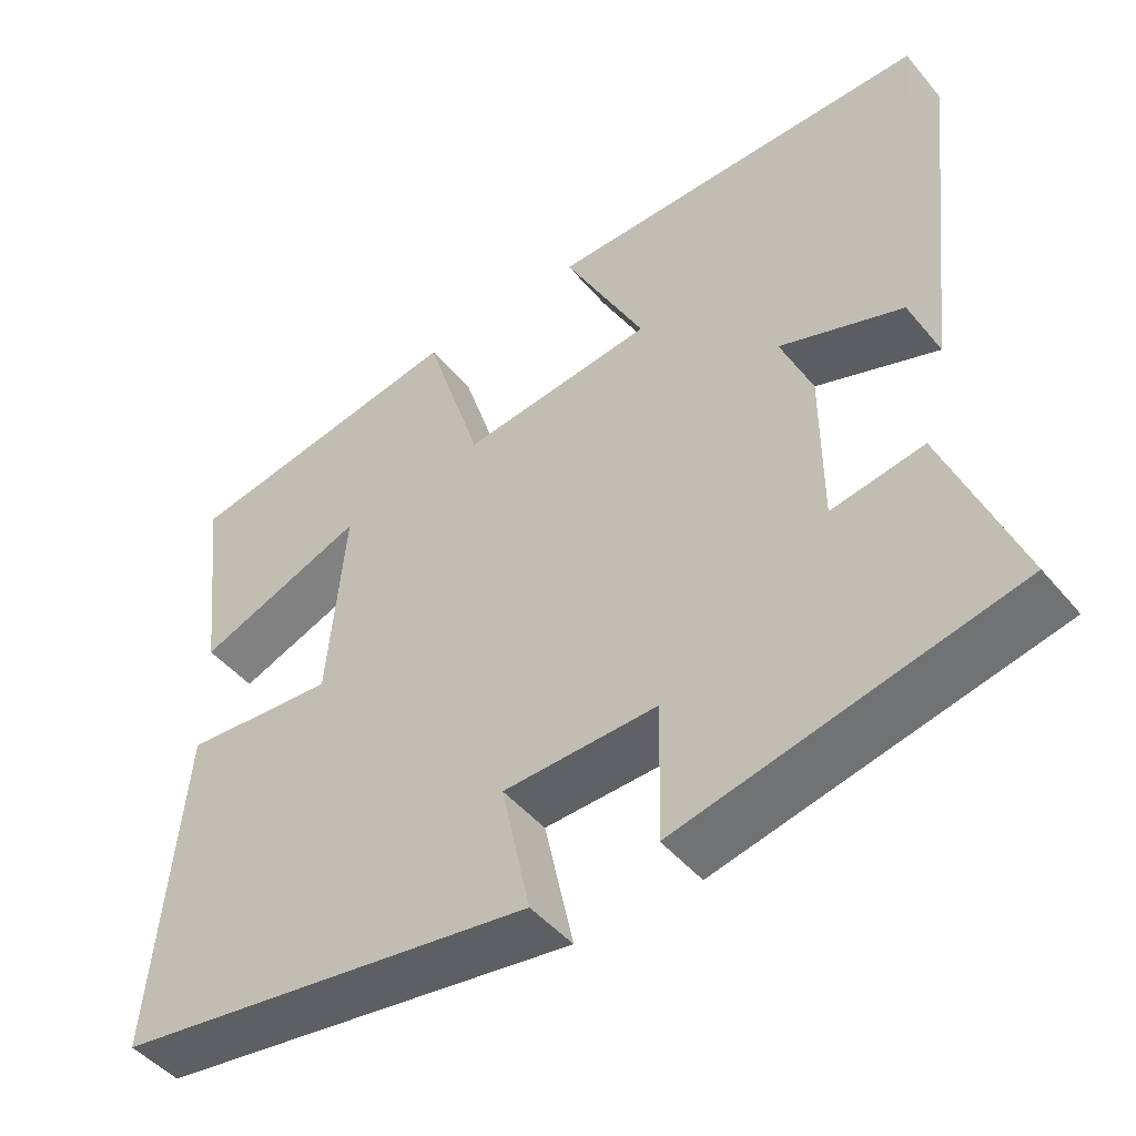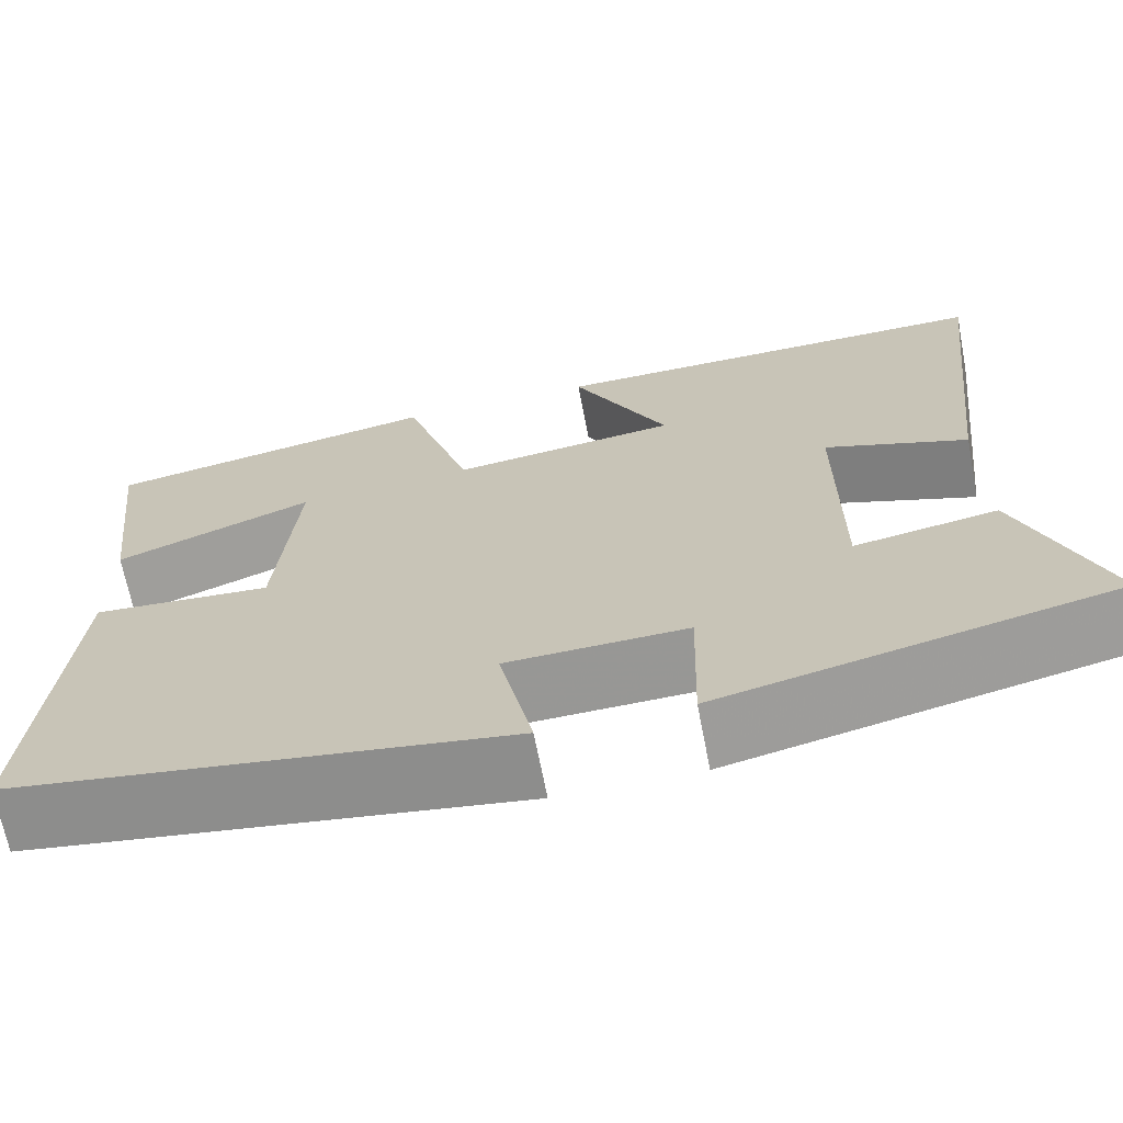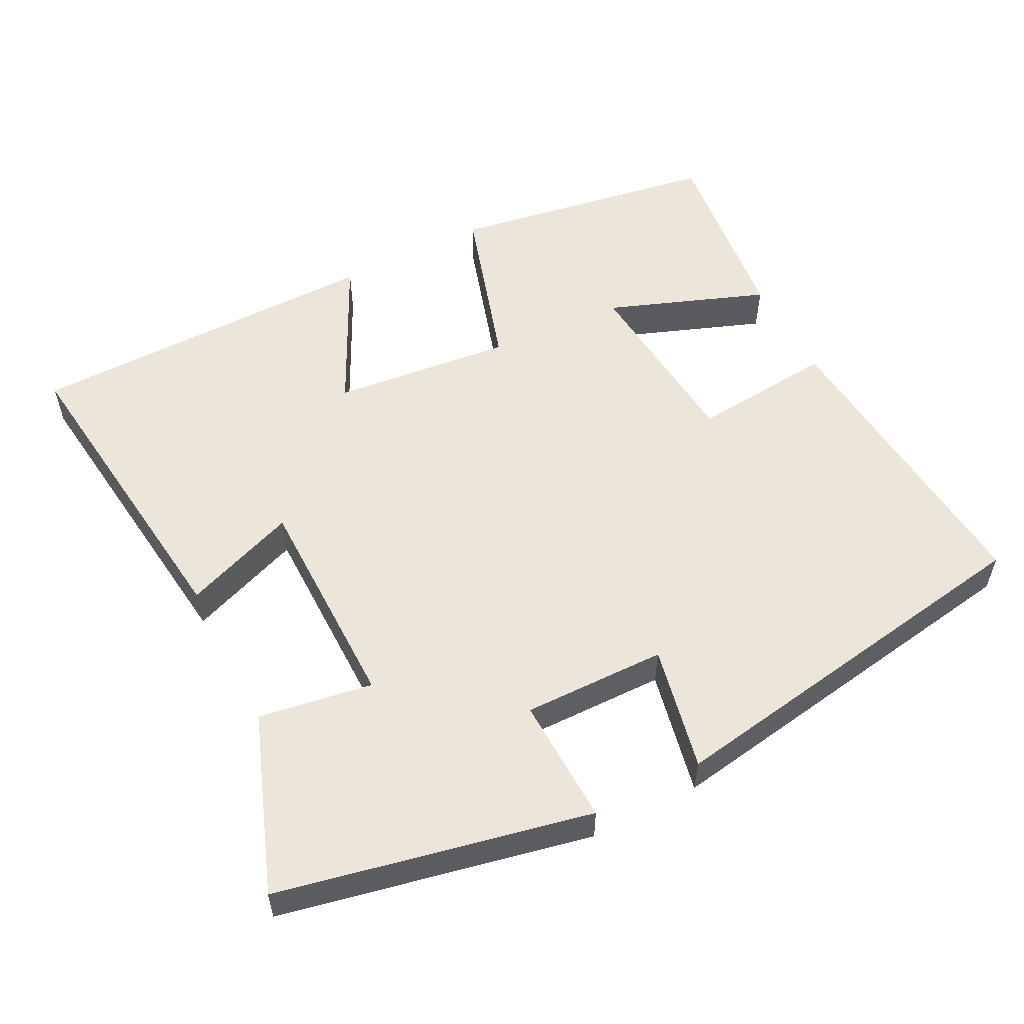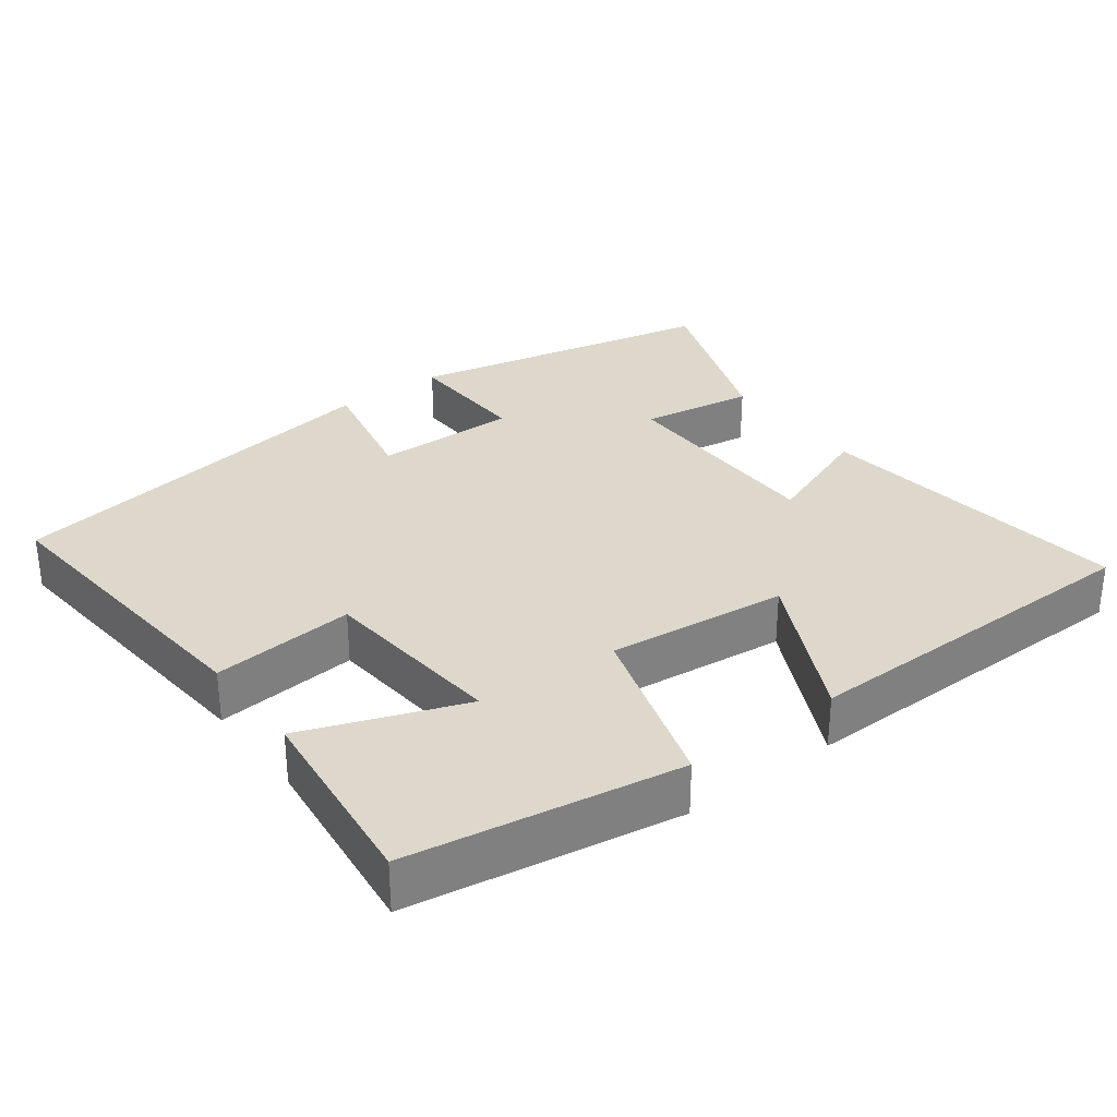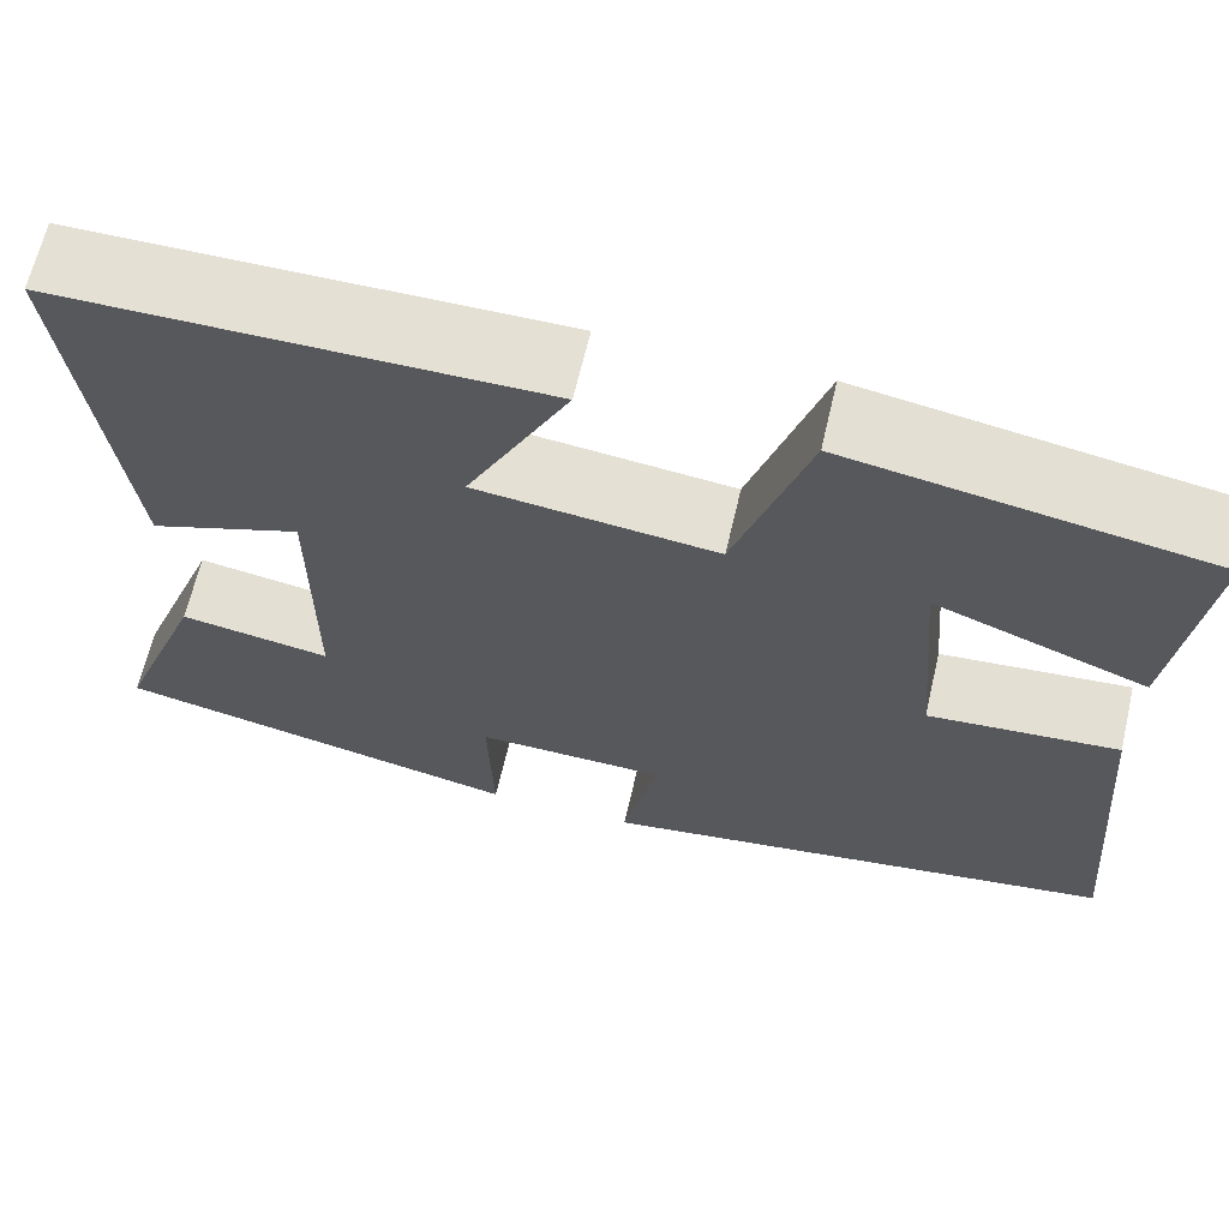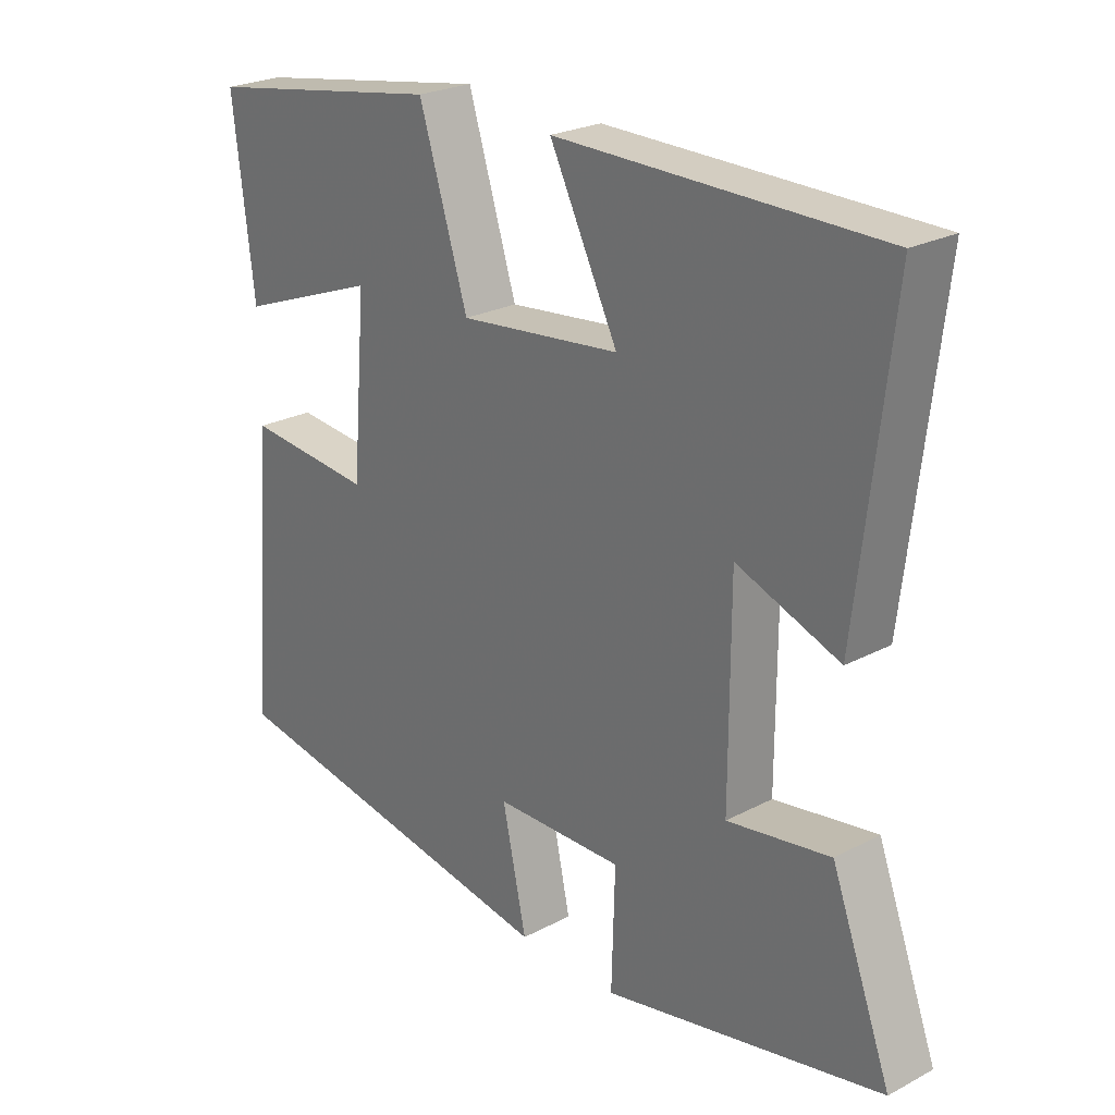
<metadata>
{"format":"obj","ext":"obj","renderer":"f3d","projection":"perspective","resolution":1024,"background":"white","views":[{"elev":-47.4,"azim":37.7,"up":"+Z"},{"elev":-67.8,"azim":11.0,"up":"+Z"},{"elev":55.1,"azim":152.5,"up":"+Y"},{"elev":31.1,"azim":-37.2,"up":"+Y"},{"elev":65.2,"azim":-166.9,"up":"+Z"},{"elev":24.6,"azim":49.2,"up":"+Z"}]}
</metadata>
<code>
v -0.532 0.07 0.437
v -0.161 0.07 0.5
v -0.086 0.07 0.263
v 0.162 0.07 0.291
v 0.057 0.07 0.5
v 0.551 0.07 0.498
v 0.5 0.07 0.057
v 0.343 0.07 0.115
v 0.343 0.07 -0.189
v 0.5 0.07 -0.163
v 0.592 0.07 -0.407
v 0.164 0.07 -0.5
v 0.169 0.07 -0.324
v -0.029 0.07 -0.328
v 0.008 0.07 -0.5
v -0.536 0.07 -0.415
v -0.5 0.07 0.01
v -0.303 0.07 -0.007
v -0.281 0.07 0.251
v -0.5 0.07 0.168
v -0.532 0 0.437
v -0.161 0 0.5
v -0.086 0 0.263
v 0.162 0 0.291
v 0.057 0 0.5
v 0.551 0 0.498
v 0.5 0 0.057
v 0.343 0 0.115
v 0.343 0 -0.189
v 0.5 0 -0.163
v 0.592 0 -0.407
v 0.164 0 -0.5
v 0.169 0 -0.324
v -0.029 0 -0.328
v 0.008 0 -0.5
v -0.536 0 -0.415
v -0.5 0 0.01
v -0.303 0 -0.007
v -0.281 0 0.251
v -0.5 0 0.168
f 19 20 1 2
f 18 19 2 3
f 15 16 17 18
f 14 15 18
f 13 14 18 3
f 10 11 12 13
f 9 10 13
f 8 9 13 3
f 5 6 7 8
f 4 5 8
f 3 4 8
f 22 21 40 39
f 23 22 39 38
f 38 37 36 35
f 38 35 34
f 23 38 34 33
f 33 32 31 30
f 33 30 29
f 23 33 29 28
f 28 27 26 25
f 28 25 24
f 28 24 23
f 1 21 22 2
f 2 22 23 3
f 3 23 24 4
f 4 24 25 5
f 5 25 26 6
f 6 26 27 7
f 7 27 28 8
f 8 28 29 9
f 9 29 30 10
f 10 30 31 11
f 11 31 32 12
f 12 32 33 13
f 13 33 34 14
f 14 34 35 15
f 15 35 36 16
f 16 36 37 17
f 17 37 38 18
f 18 38 39 19
f 19 39 40 20
f 20 40 21 1

</code>
